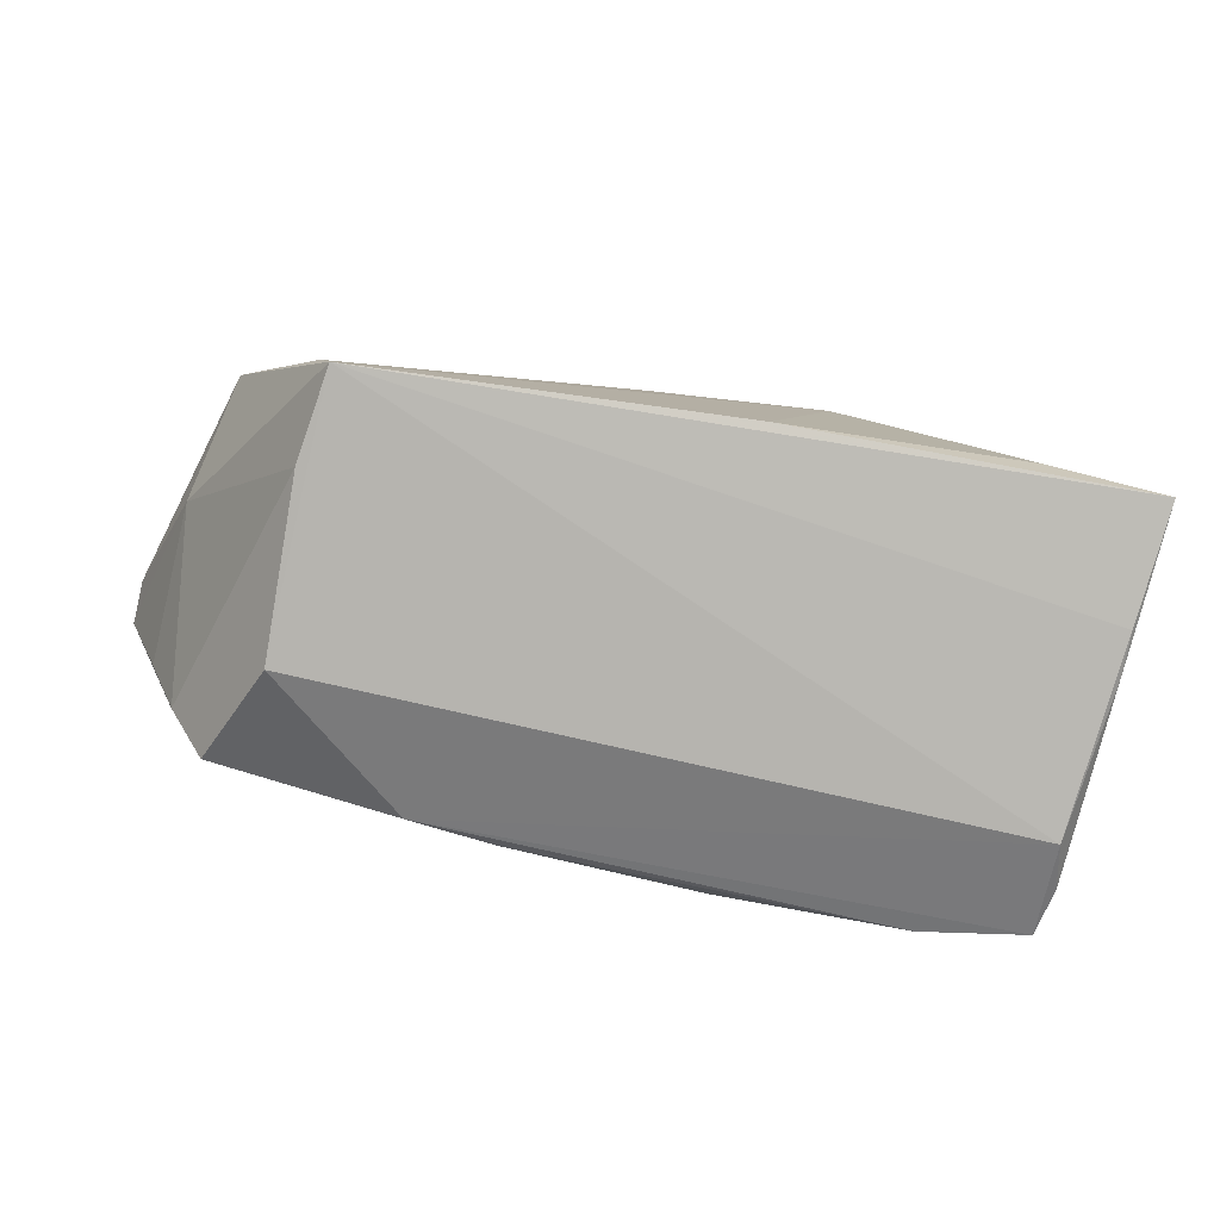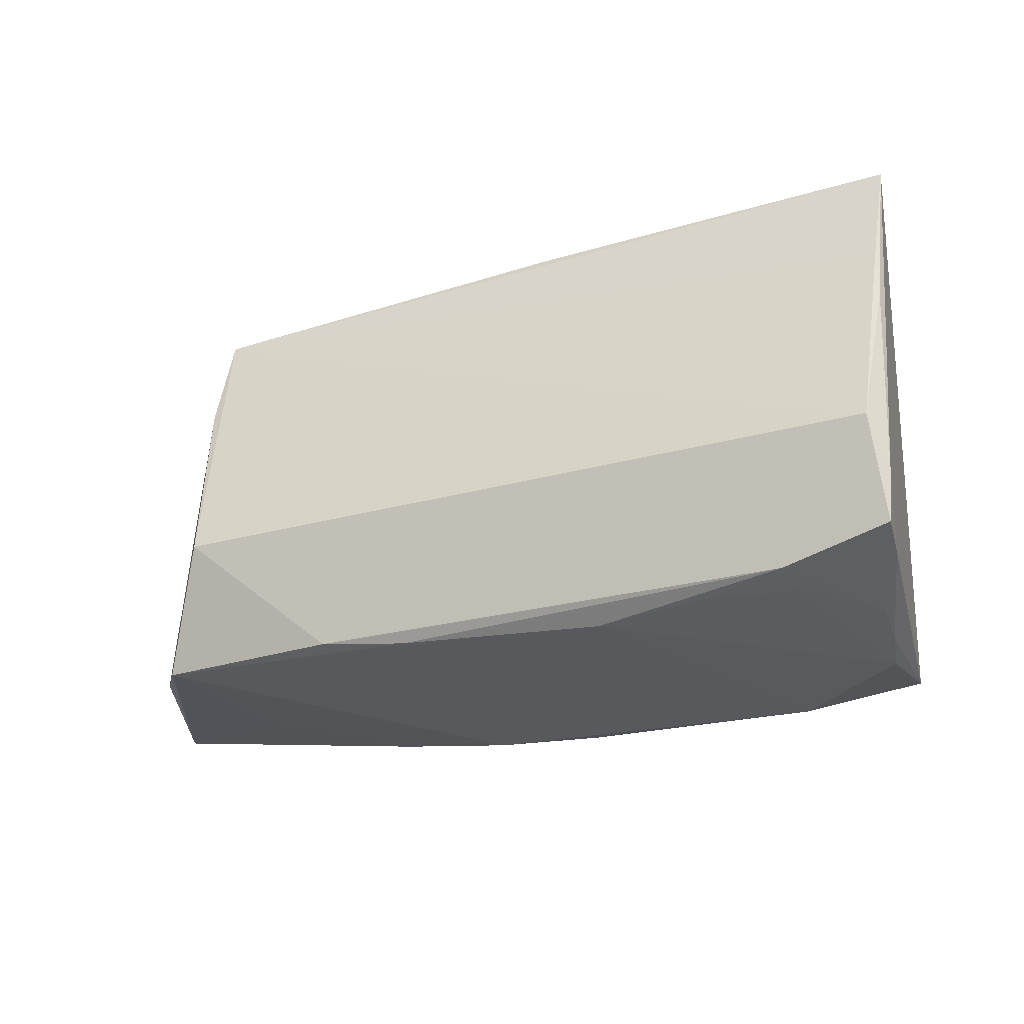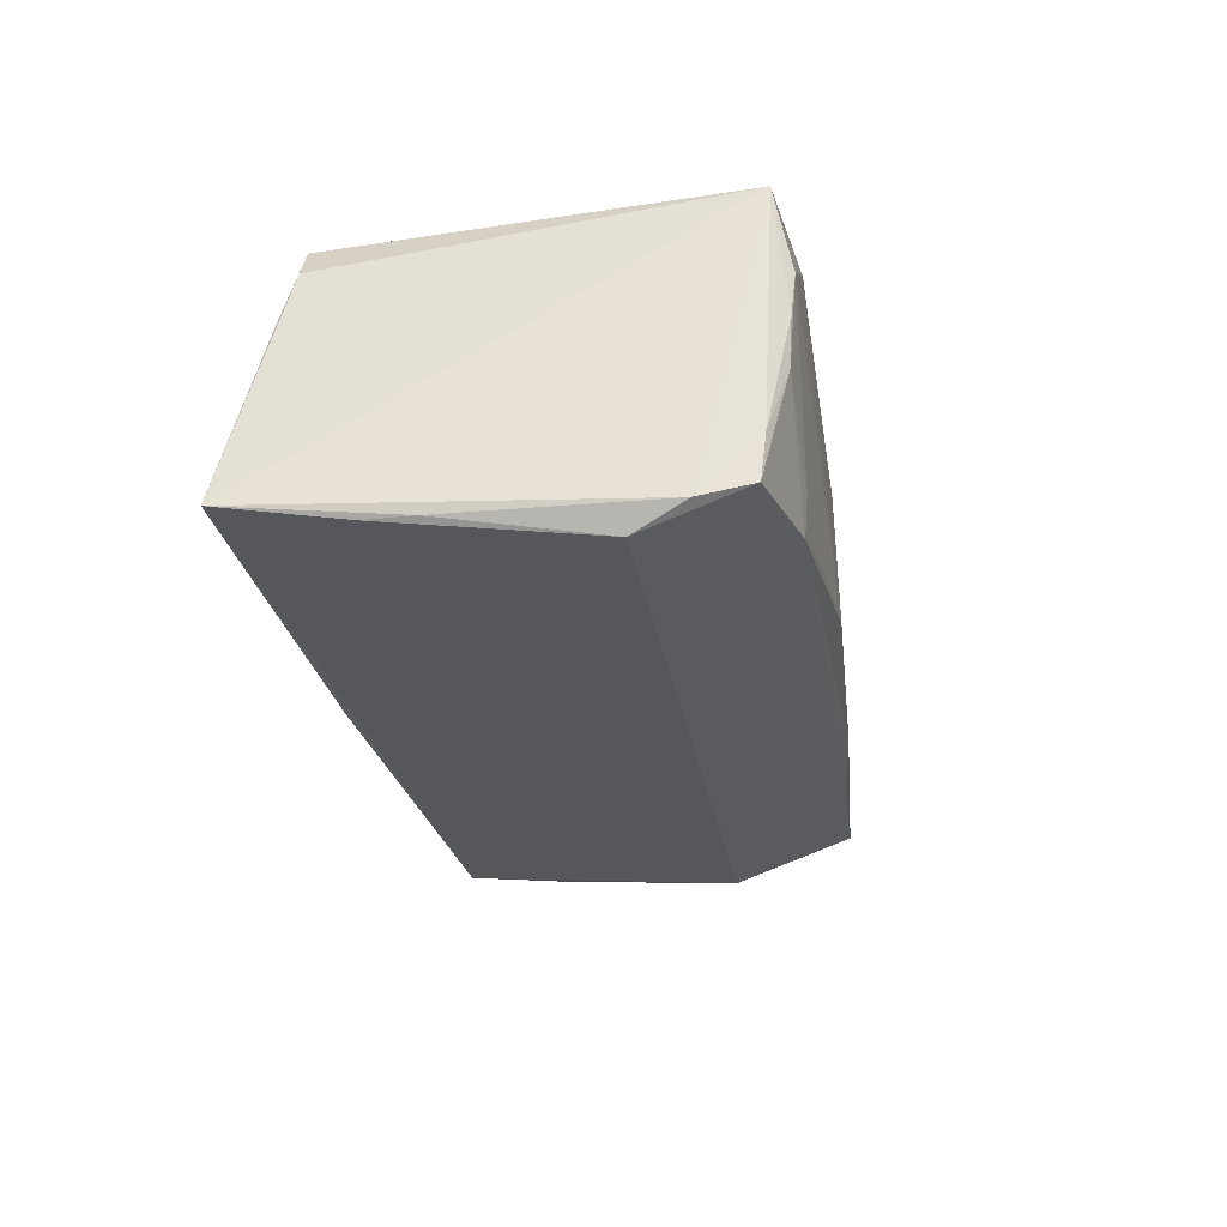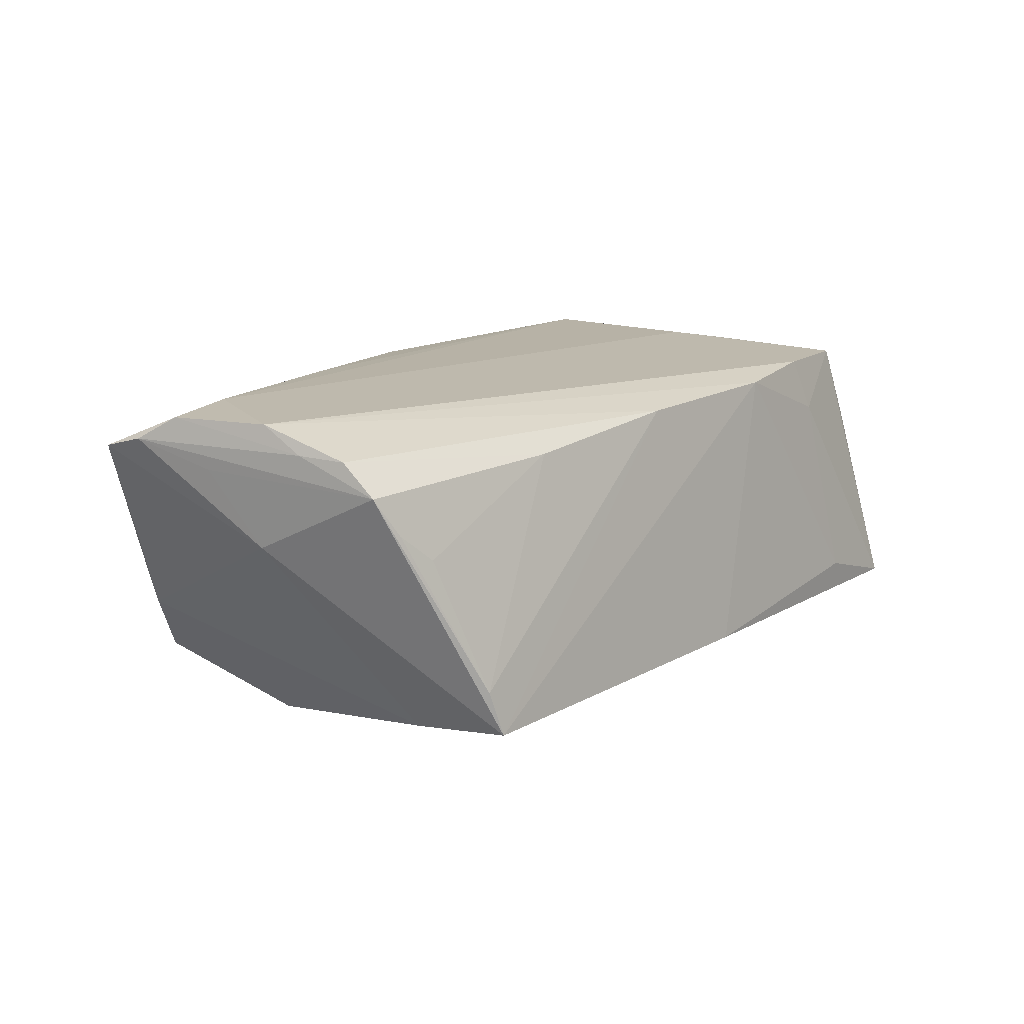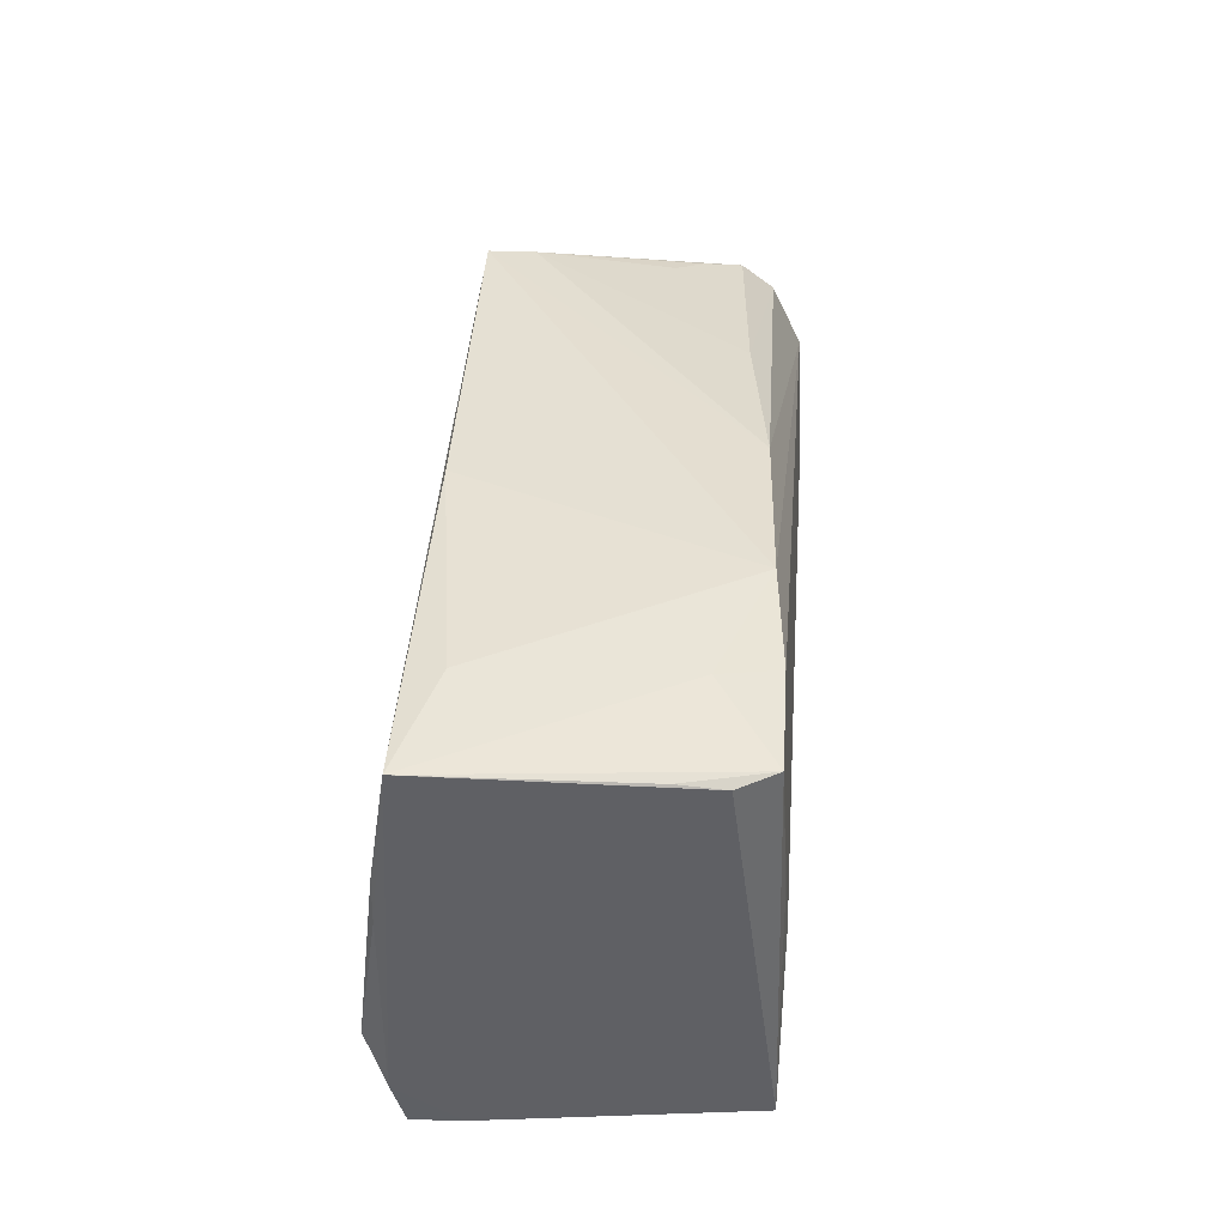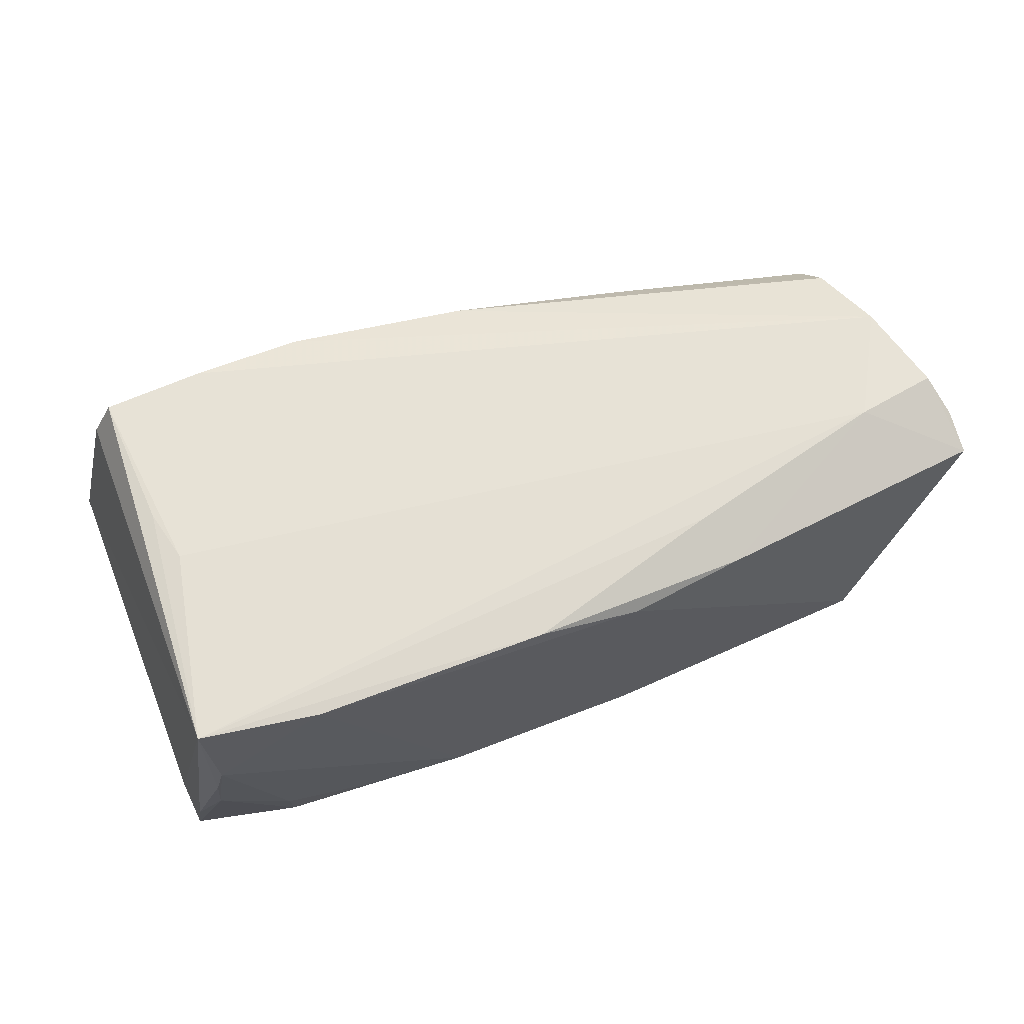
<metadata>
{"format":"obj","ext":"obj","renderer":"f3d","projection":"perspective","resolution":1024,"background":"white","views":[{"elev":-75.7,"azim":169.5,"up":"+Z"},{"elev":-32.7,"azim":-157.0,"up":"+Y"},{"elev":-27.8,"azim":-78.4,"up":"+Z"},{"elev":12.5,"azim":127.6,"up":"+Z"},{"elev":39.1,"azim":-85.4,"up":"+Y"},{"elev":65.9,"azim":-17.7,"up":"+Z"}]}
</metadata>
<code>
v 0.05526 0.004467 0.02121
v -0.03169 -0.02932 -0.01408
v 0.03721 0.02734 -0.01874
v -0.01773 -0.02968 -0.01352
v 0.05115 -0.02065 -0.006061
v 0.06093 -0.012 0.01848
v -0.05199 -0.02895 -0.001865
v -0.0413 0.02653 0.01311
v 0.0546 0.002811 0.005368
v 0.03894 0.02645 -0.01289
v 0.008953 -0.02745 -0.01551
v -0.04615 0.02968 -0.01245
v -0.004433 -0.02717 0.02128
v -0.05925 0.0134 -0.01887
v -0.05147 -0.02922 0.005038
v 0.05573 -0.01882 0.004091
v -0.03538 -0.02898 0.02148
v -0.04744 -0.002024 0.02208
v 0.02034 -0.02573 -0.0167
v 0.06107 -0.01761 0.01706
v -0.0555 0.02479 0.009925
v 0.009069 -0.02701 0.01866
v 0.05252 -0.02041 -0.002616
v -0.05451 0.02344 0.01576
v 0.03917 0.01488 -0.01951
v -0.05119 -0.02756 0.02208
v 0.059 -0.007214 0.0214
v 0.02134 -0.01817 0.0219
v 0.05779 -0.002886 0.0151
v -0.06107 0.02921 -0.01639
v -0.0001776 0.02529 0.01776
v -0.05602 -0.02671 -0.01164
v -0.04954 0.00508 0.02158
v -0.0242 0.02682 0.01903
v 0.04421 0.02183 0.004604
v -0.04315 -0.02911 -0.01158
v 0.02448 -0.02422 0.01893
v -0.01314 0.02943 -0.01709
v -0.05013 -0.02968 0.01121
v 0.03891 -0.008822 -0.0217
v 0.04836 0.02022 0.008184
v 0.05426 0.009285 0.01773
v -0.03852 0.02519 0.02042
v -0.05784 -0.01948 -0.01932
v 0.04568 -0.02374 -0.01372
v 0.02296 0.02294 0.01485
v 0.05128 0.01849 0.01302
v -0.05171 0.02368 0.02058
v 0.04222 -0.02224 0.007
v -0.05624 -0.01282 -0.02208
v -0.0568 -0.02611 -0.01784
v 0.05229 0.01468 0.01724
v 0.04827 -0.009805 0.02208
v -0.05925 0.007345 -0.01899
v -0.0429 -0.02868 -0.0167
f 49 45 20
f 4 39 2
f 30 26 24
f 26 48 24
f 28 53 26
f 26 53 18
f 38 3 30
f 38 34 3
f 43 34 8
f 30 48 8
f 8 48 43
f 55 4 2
f 13 28 26
f 51 32 44
f 44 26 30
f 44 32 26
f 20 5 16
f 20 45 23
f 23 5 20
f 45 5 23
f 25 5 45
f 11 45 22
f 22 4 11
f 4 55 11
f 17 4 22
f 39 4 17
f 22 13 17
f 26 39 17
f 17 13 26
f 21 48 30
f 30 24 21
f 21 24 48
f 20 16 9
f 9 25 3
f 9 16 5
f 5 25 9
f 27 53 20
f 33 48 26
f 26 18 33
f 33 18 48
f 12 38 30
f 34 38 12
f 30 8 12
f 12 8 34
f 51 55 7
f 7 32 51
f 28 13 37
f 20 53 37
f 53 28 37
f 37 13 22
f 37 49 20
f 22 45 37
f 45 49 37
f 54 44 30
f 19 55 51
f 19 11 55
f 45 11 19
f 20 9 6
f 6 27 20
f 53 27 1
f 43 48 1
f 48 18 1
f 1 18 53
f 1 34 43
f 52 46 31
f 34 1 31
f 31 1 52
f 46 10 31
f 3 34 31
f 31 10 3
f 39 7 36
f 36 7 55
f 2 39 36
f 36 55 2
f 15 7 39
f 32 7 15
f 15 39 26
f 26 32 15
f 14 54 30
f 30 3 14
f 3 25 40
f 40 25 45
f 45 19 40
f 29 6 9
f 27 6 42
f 42 1 27
f 52 1 42
f 47 46 52
f 3 10 47
f 47 9 3
f 52 42 47
f 47 29 9
f 6 29 47
f 47 42 6
f 50 19 51
f 50 40 19
f 51 44 50
f 44 54 50
f 3 40 50
f 54 14 50
f 50 14 3
f 35 10 46
f 41 47 10
f 10 35 41
f 46 47 41
f 41 35 46

</code>
